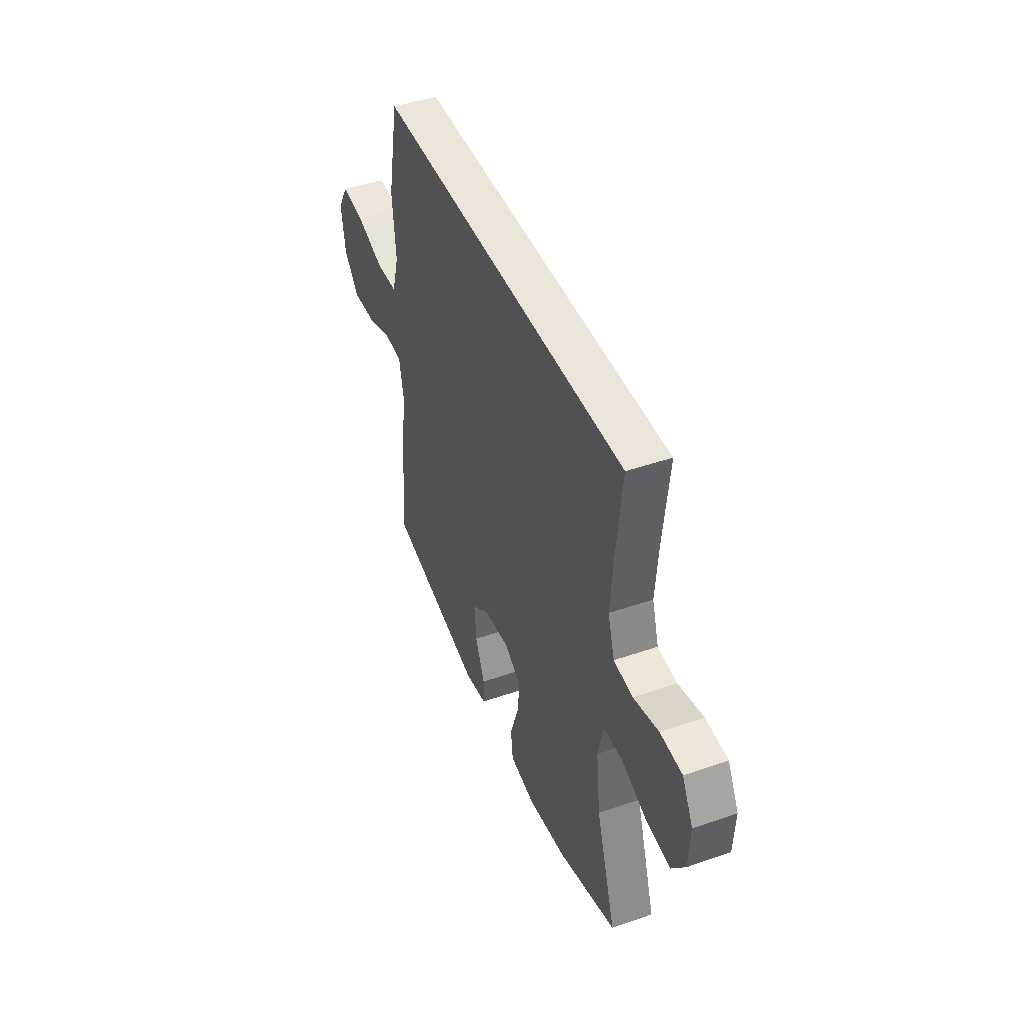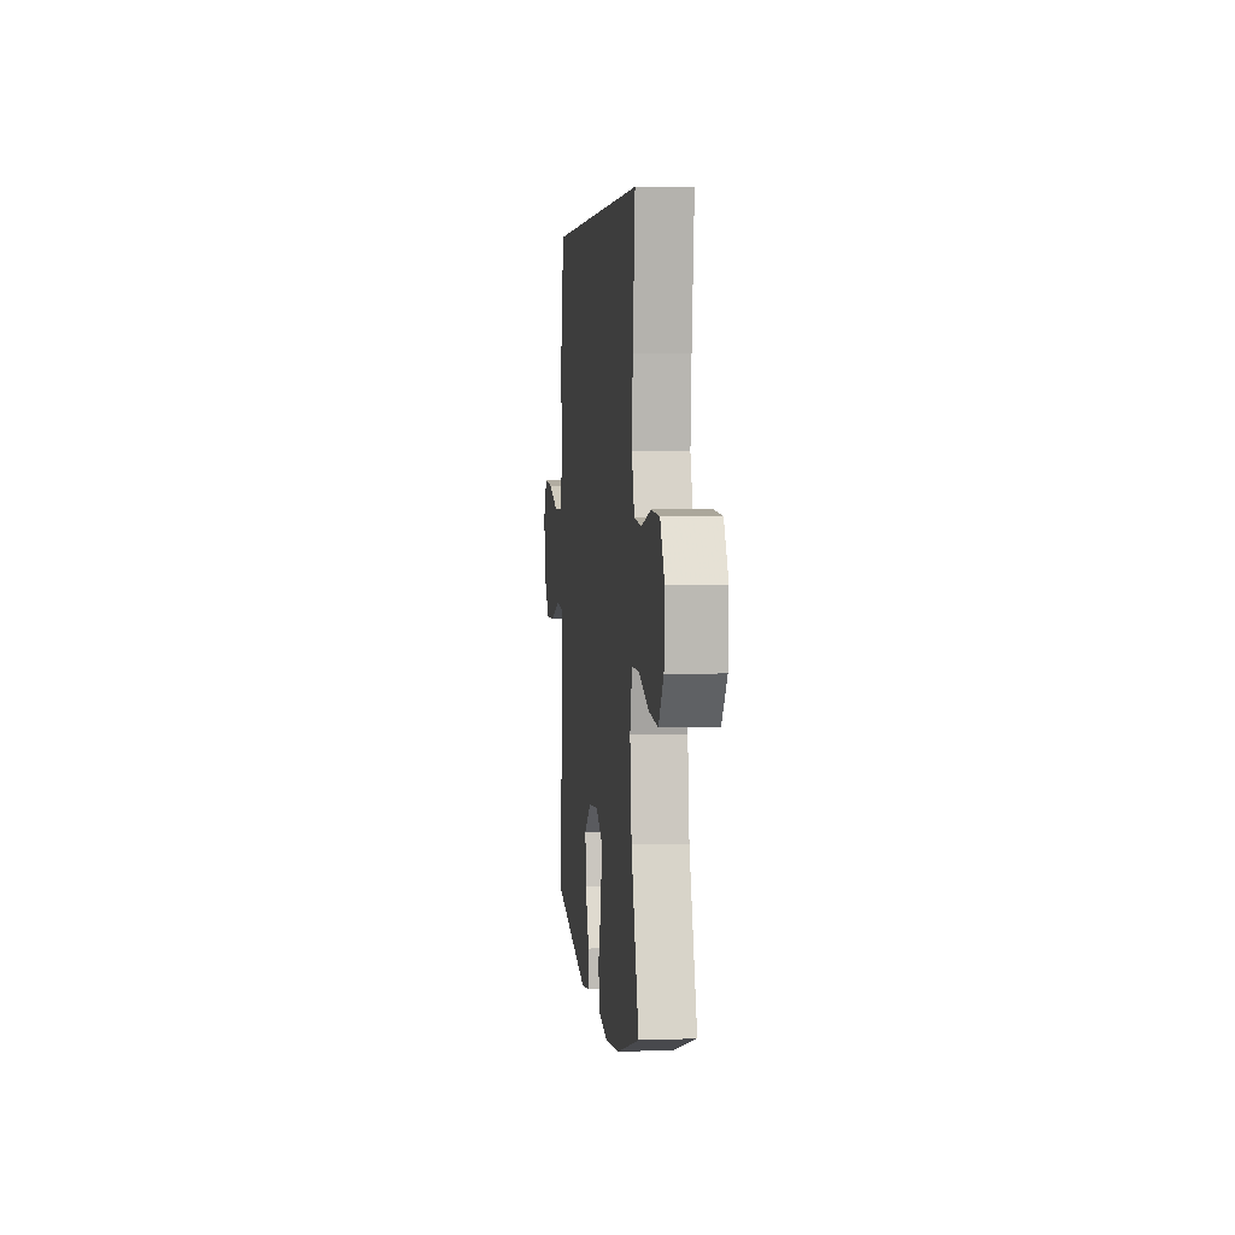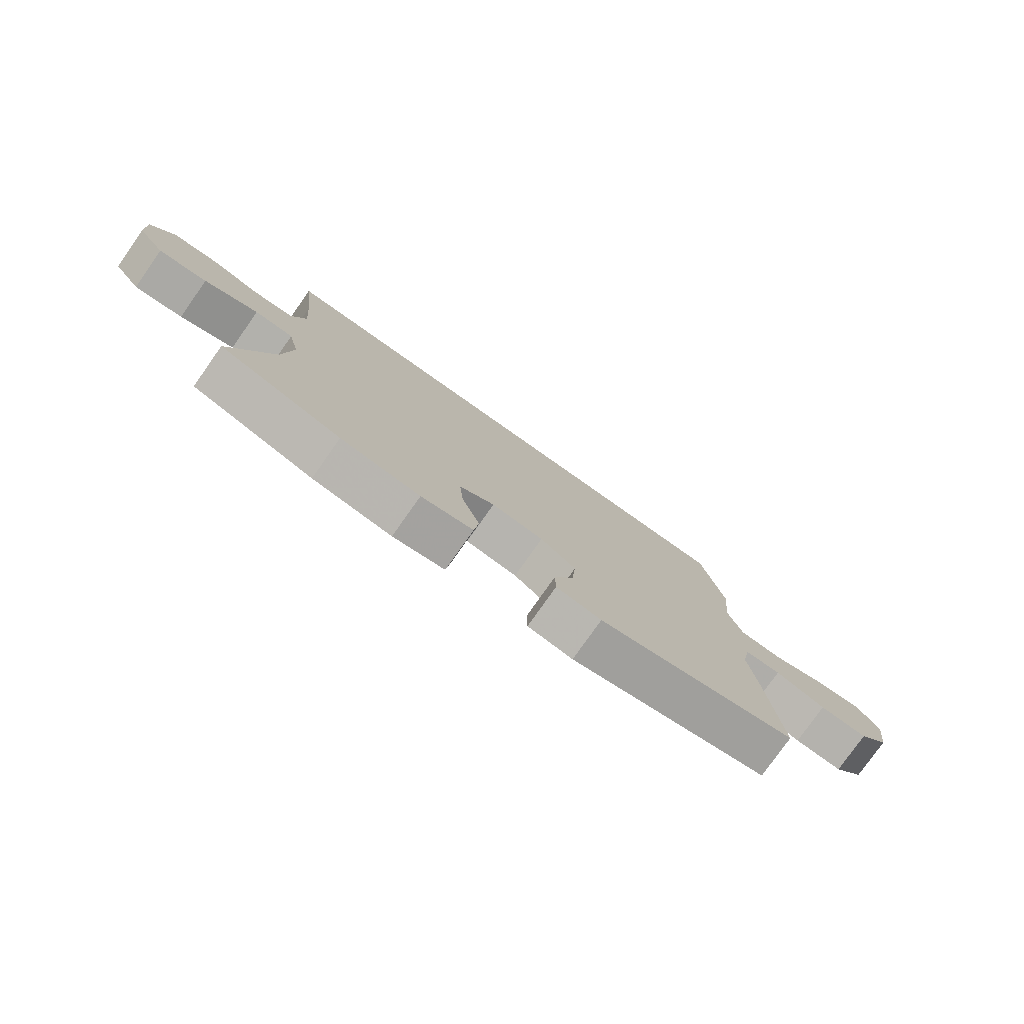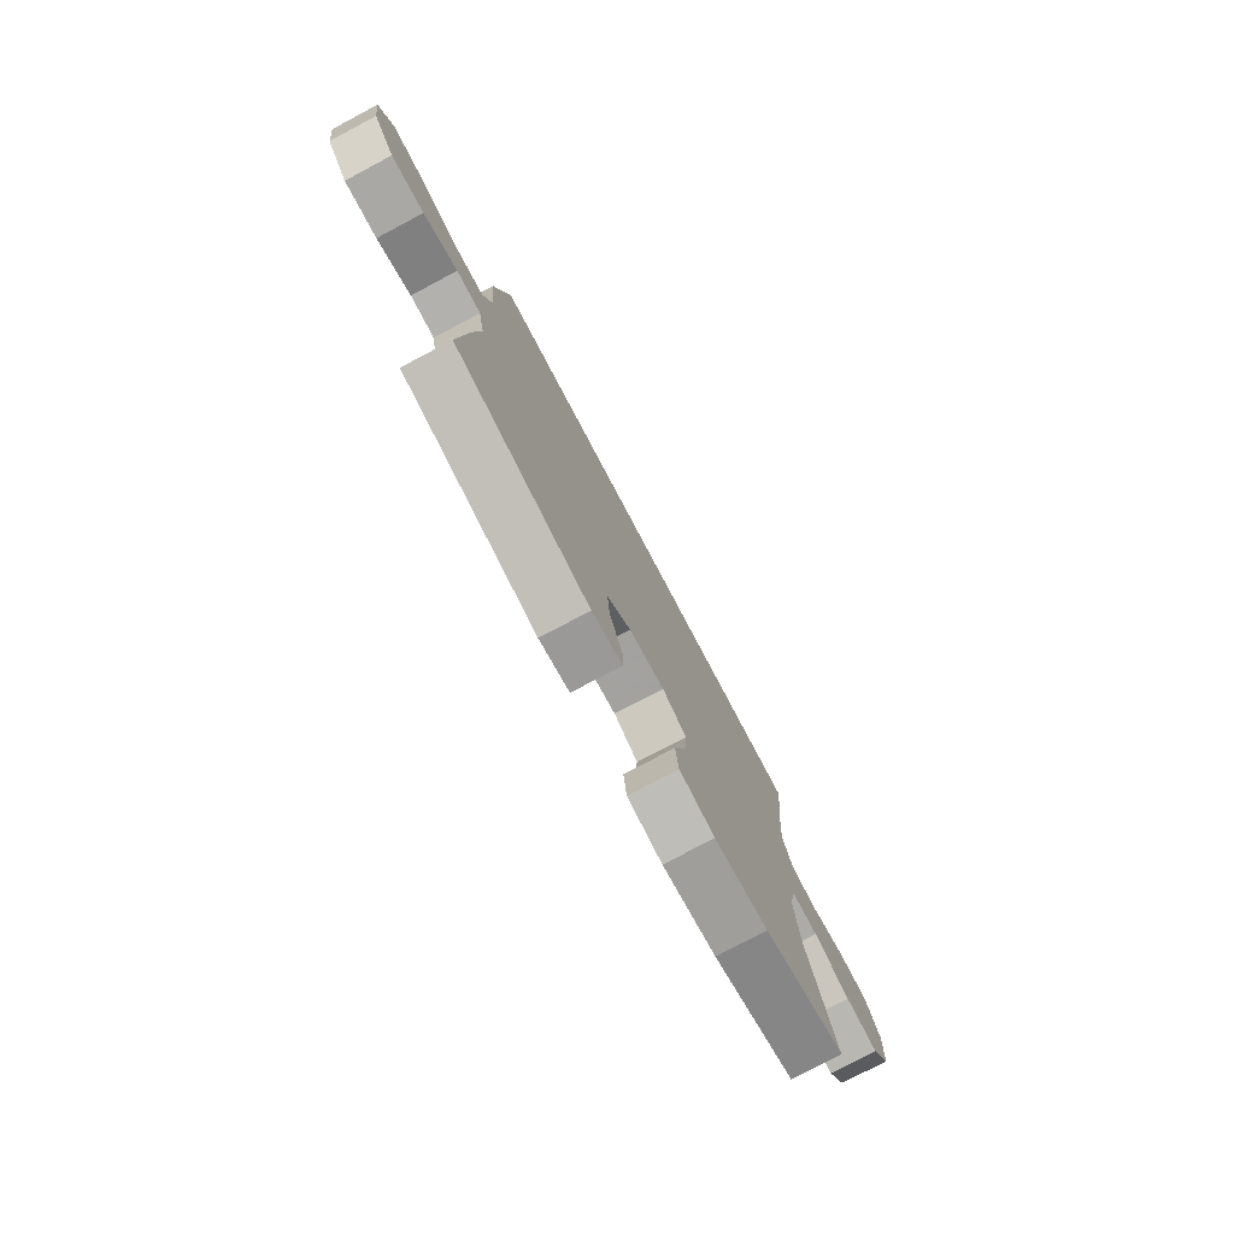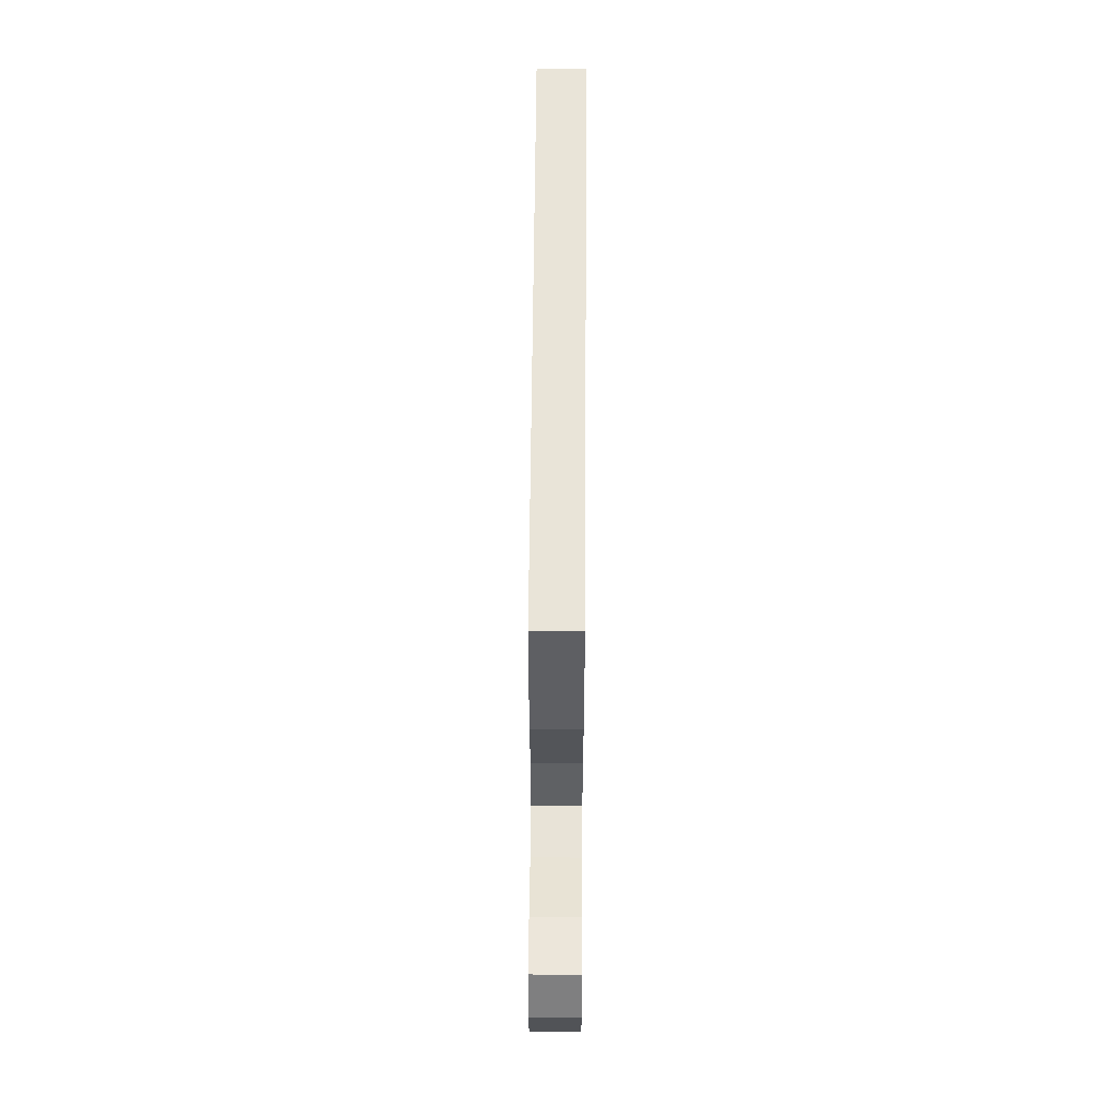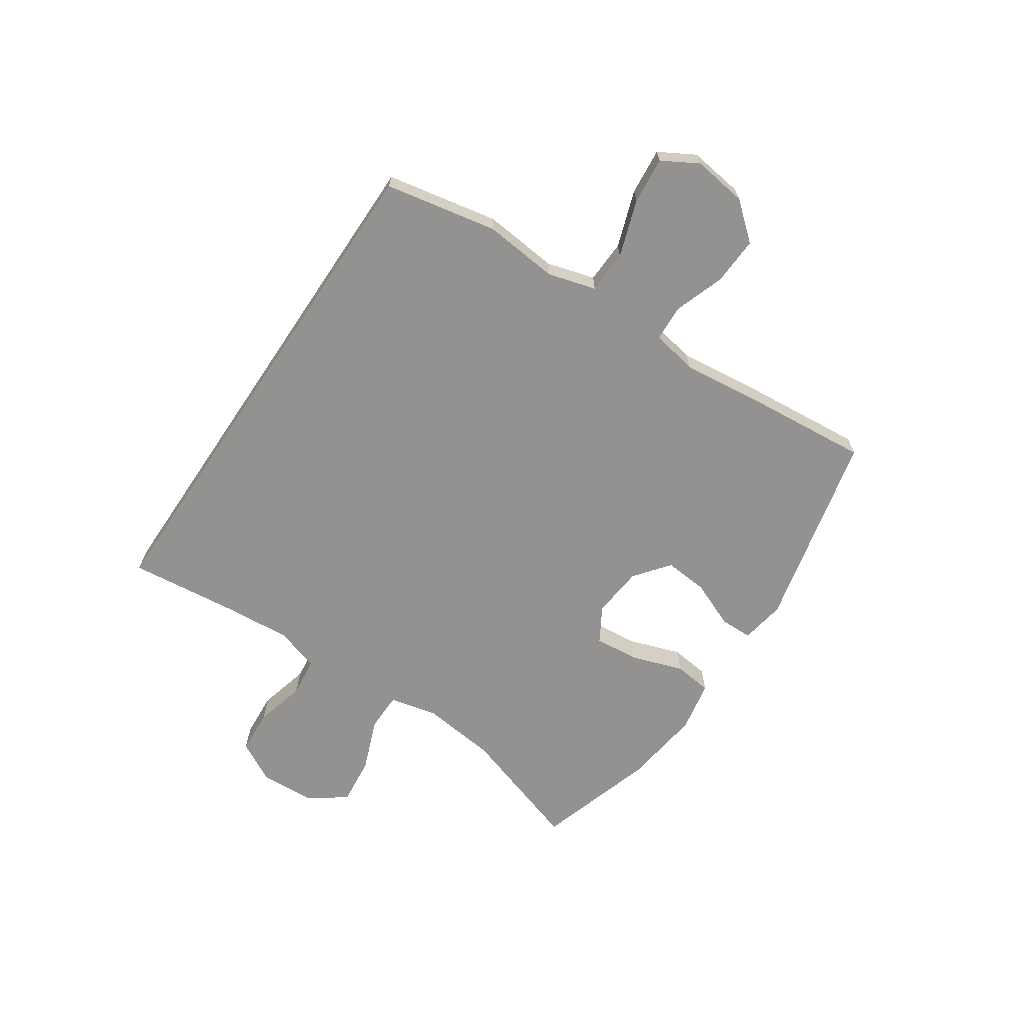
<metadata>
{"format":"obj","ext":"obj","renderer":"f3d","projection":"perspective","resolution":1024,"background":"white","views":[{"elev":45.0,"azim":-111.9,"up":"+Z"},{"elev":4.5,"azim":-96.5,"up":"+Z"},{"elev":-78.5,"azim":-35.2,"up":"+Z"},{"elev":-77.1,"azim":117.9,"up":"+Z"},{"elev":60.0,"azim":90.4,"up":"+Z"},{"elev":-66.5,"azim":56.1,"up":"+Y"}]}
</metadata>
<code>
v -0.461 0.07 0.5
v 0.441 0.07 0.5
v 0.479 0.07 0.304
v 0.466 0.07 0.173
v 0.49 0.07 0.089
v 0.565 0.07 0.086
v 0.664 0.07 0.12
v 0.746 0.07 0.128
v 0.782 0.07 0.065
v 0.769 0.07 -0.03
v 0.715 0.07 -0.094
v 0.631 0.07 -0.09
v 0.543 0.07 -0.059
v 0.48 0.07 -0.062
v 0.464 0.07 -0.143
v 0.479 0.07 -0.268
v 0.5 0.07 -0.5
v 0.156 0.07 -0.579
v 0.078 0.07 -0.566
v 0.077 0.07 -0.509
v 0.111 0.07 -0.428
v 0.118 0.07 -0.351
v 0.057 0.07 -0.303
v -0.033 0.07 -0.294
v -0.094 0.07 -0.33
v -0.087 0.07 -0.408
v -0.056 0.07 -0.499
v -0.064 0.07 -0.566
v -0.154 0.07 -0.583
v -0.291 0.07 -0.565
v -0.5 0.07 -0.5
v -0.429 0.07 -0.279
v -0.414 0.07 -0.148
v -0.433 0.07 -0.064
v -0.5 0.07 -0.063
v -0.593 0.07 -0.099
v -0.677 0.07 -0.108
v -0.724 0.07 -0.044
v -0.729 0.07 0.053
v -0.69 0.07 0.125
v -0.612 0.07 0.13
v -0.523 0.07 0.107
v -0.455 0.07 0.115
v -0.431 0.07 0.192
v -0.44 0.07 0.308
v -0.461 0 0.5
v 0.441 0 0.5
v 0.479 0 0.304
v 0.466 0 0.173
v 0.49 0 0.089
v 0.565 0 0.086
v 0.664 0 0.12
v 0.746 0 0.128
v 0.782 0 0.065
v 0.769 0 -0.03
v 0.715 0 -0.094
v 0.631 0 -0.09
v 0.543 0 -0.059
v 0.48 0 -0.062
v 0.464 0 -0.143
v 0.479 0 -0.268
v 0.5 0 -0.5
v 0.156 0 -0.579
v 0.078 0 -0.566
v 0.077 0 -0.509
v 0.111 0 -0.428
v 0.118 0 -0.351
v 0.057 0 -0.303
v -0.033 0 -0.294
v -0.094 0 -0.33
v -0.087 0 -0.408
v -0.056 0 -0.499
v -0.064 0 -0.566
v -0.154 0 -0.583
v -0.291 0 -0.565
v -0.5 0 -0.5
v -0.429 0 -0.279
v -0.414 0 -0.148
v -0.433 0 -0.064
v -0.5 0 -0.063
v -0.593 0 -0.099
v -0.677 0 -0.108
v -0.724 0 -0.044
v -0.729 0 0.053
v -0.69 0 0.125
v -0.612 0 0.13
v -0.523 0 0.107
v -0.455 0 0.115
v -0.431 0 0.192
v -0.44 0 0.308
f 39 40 41 42
f 39 42 43
f 38 39 43
f 35 36 37 38
f 34 35 38 43
f 33 34 43 44
f 29 30 31 32
f 29 32 33
f 26 27 28 29
f 25 26 29 33
f 24 25 33 44
f 18 19 20 21
f 18 21 22
f 15 16 17 18
f 14 15 18 22
f 10 11 12 13
f 10 13 14
f 9 10 14
f 6 7 8 9
f 5 6 9 14
f 4 5 14 22
f 45 1 2 3
f 23 24 44 45
f 22 23 45
f 3 4 22 45
f 87 86 85 84
f 88 87 84
f 88 84 83
f 83 82 81 80
f 88 83 80 79
f 89 88 79 78
f 77 76 75 74
f 78 77 74
f 74 73 72 71
f 78 74 71 70
f 89 78 70 69
f 66 65 64 63
f 67 66 63
f 63 62 61 60
f 67 63 60 59
f 58 57 56 55
f 59 58 55
f 59 55 54
f 54 53 52 51
f 59 54 51 50
f 67 59 50 49
f 48 47 46 90
f 90 89 69 68
f 90 68 67
f 90 67 49 48
f 1 46 47 2
f 2 47 48 3
f 3 48 49 4
f 4 49 50 5
f 5 50 51 6
f 6 51 52 7
f 7 52 53 8
f 8 53 54 9
f 9 54 55 10
f 10 55 56 11
f 11 56 57 12
f 12 57 58 13
f 13 58 59 14
f 14 59 60 15
f 15 60 61 16
f 16 61 62 17
f 17 62 63 18
f 18 63 64 19
f 19 64 65 20
f 20 65 66 21
f 21 66 67 22
f 22 67 68 23
f 23 68 69 24
f 24 69 70 25
f 25 70 71 26
f 26 71 72 27
f 27 72 73 28
f 28 73 74 29
f 29 74 75 30
f 30 75 76 31
f 31 76 77 32
f 32 77 78 33
f 33 78 79 34
f 34 79 80 35
f 35 80 81 36
f 36 81 82 37
f 37 82 83 38
f 38 83 84 39
f 39 84 85 40
f 40 85 86 41
f 41 86 87 42
f 42 87 88 43
f 43 88 89 44
f 44 89 90 45
f 45 90 46 1

</code>
